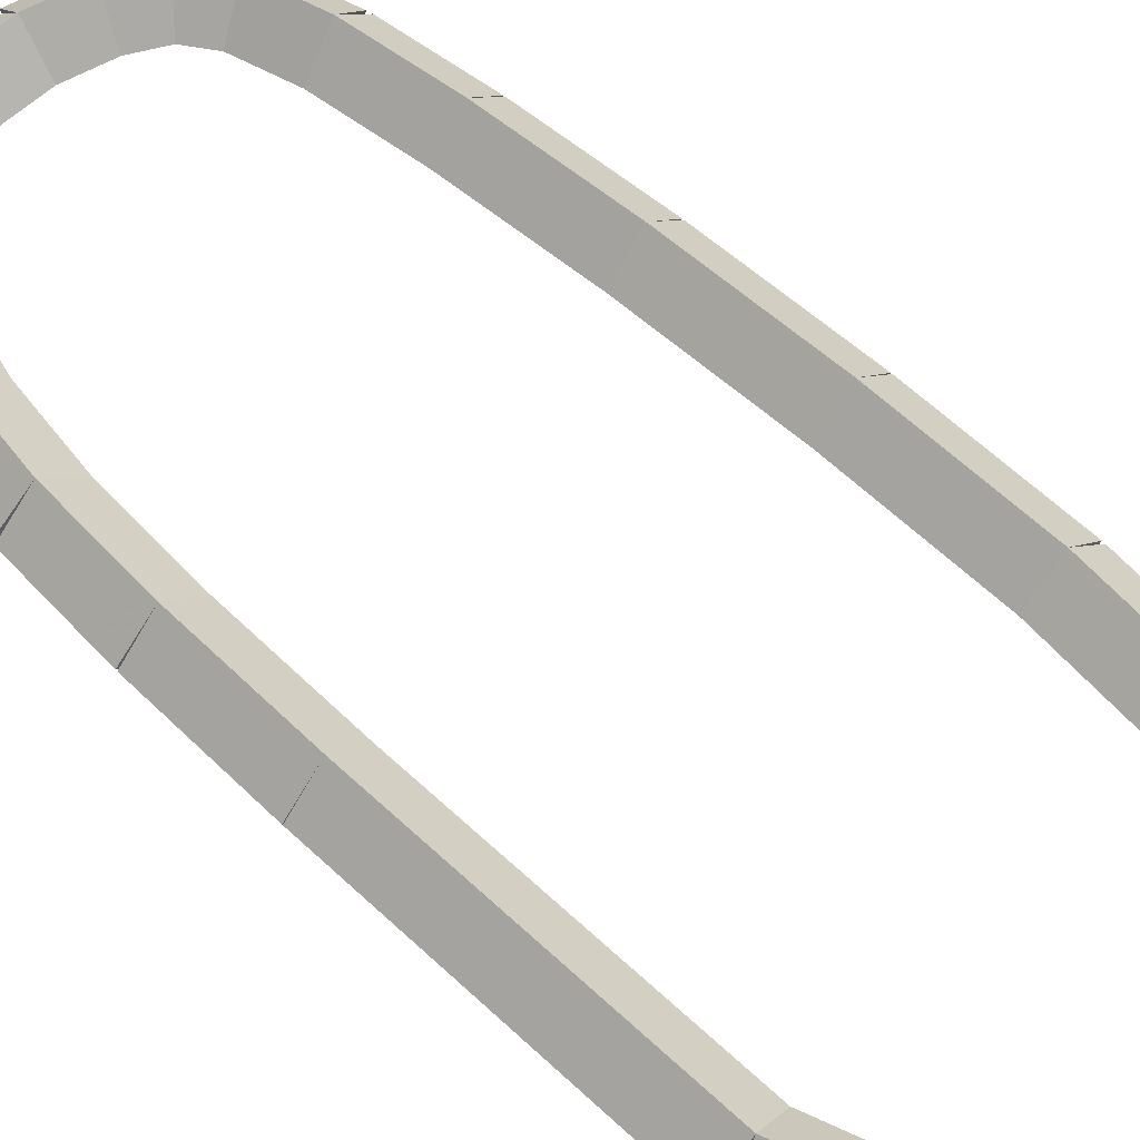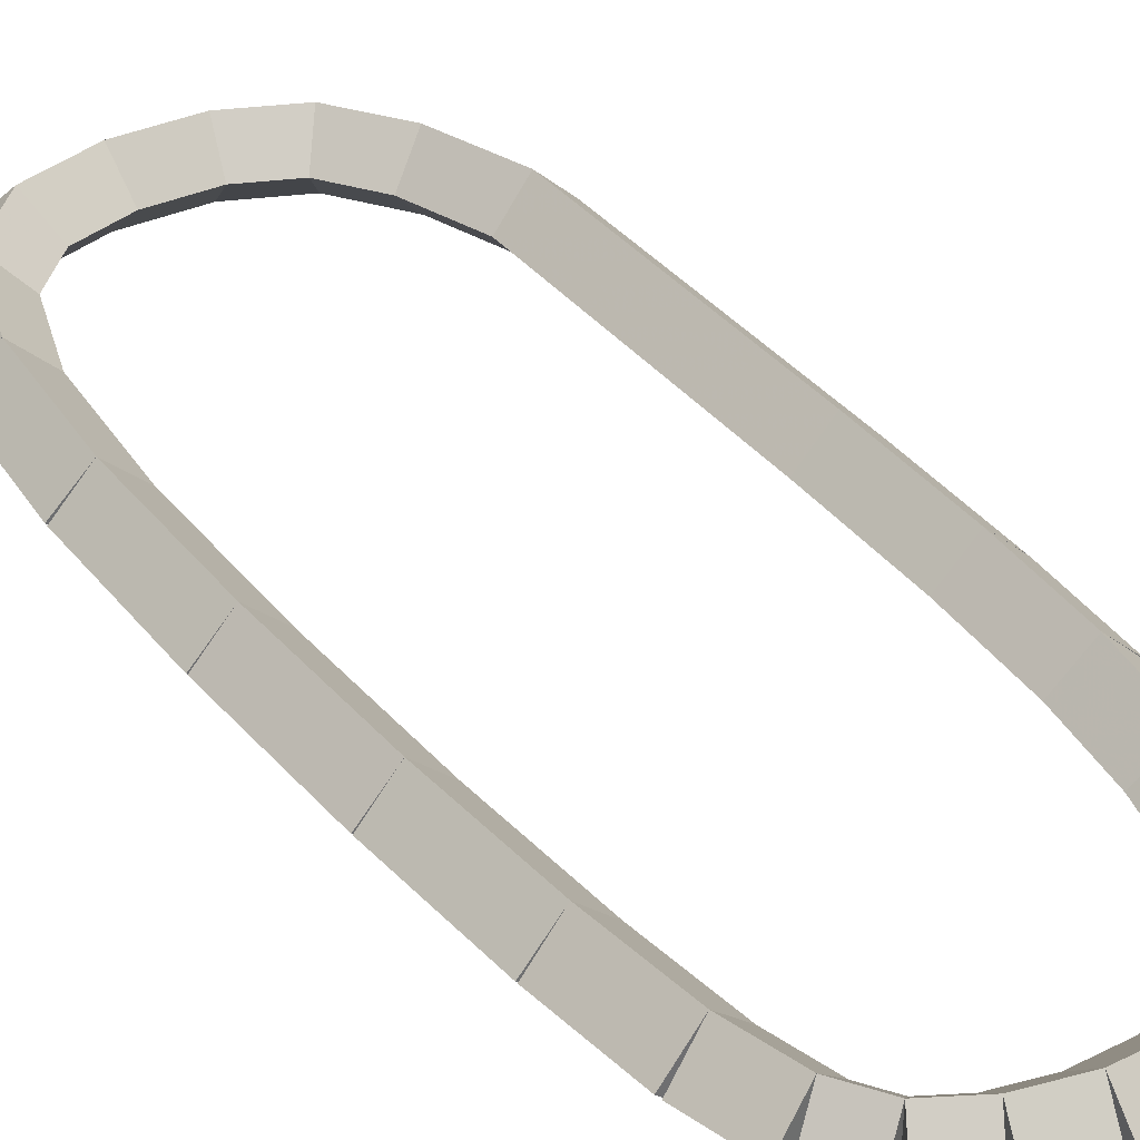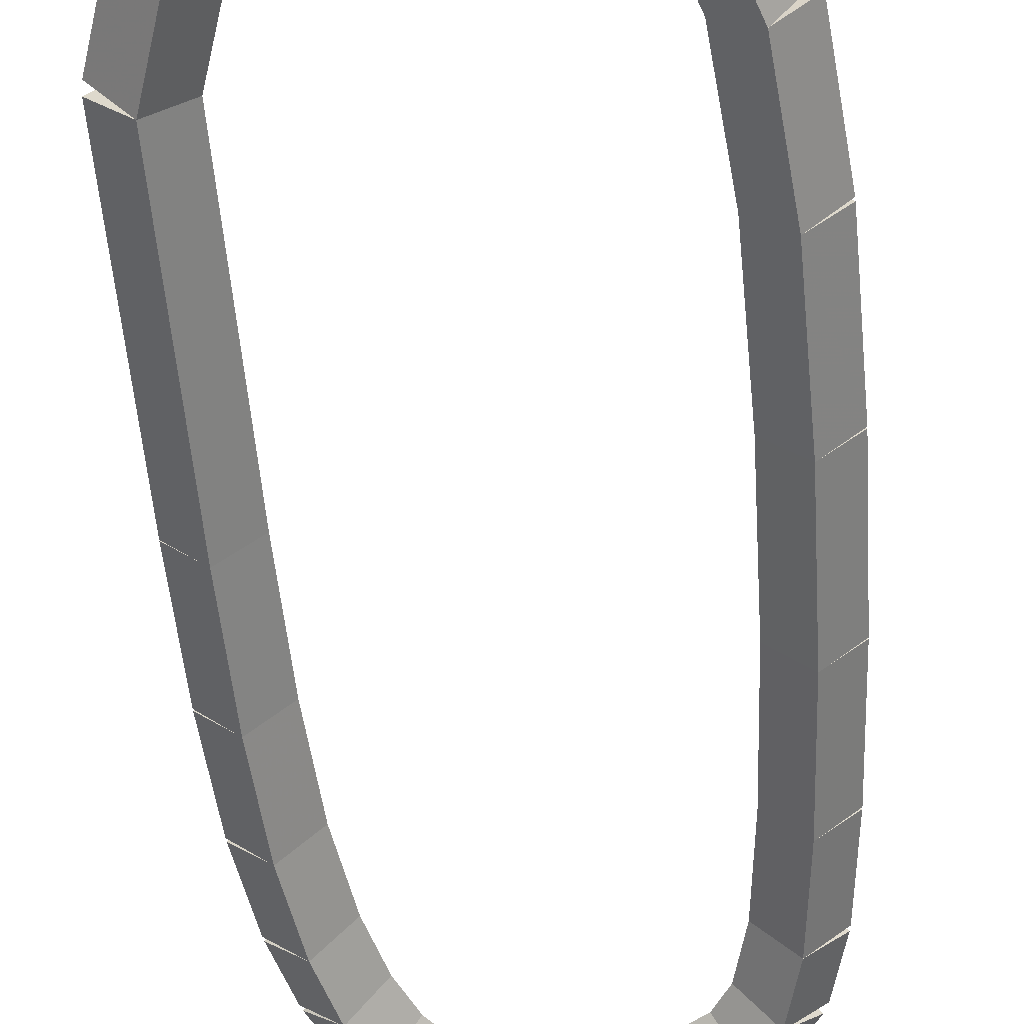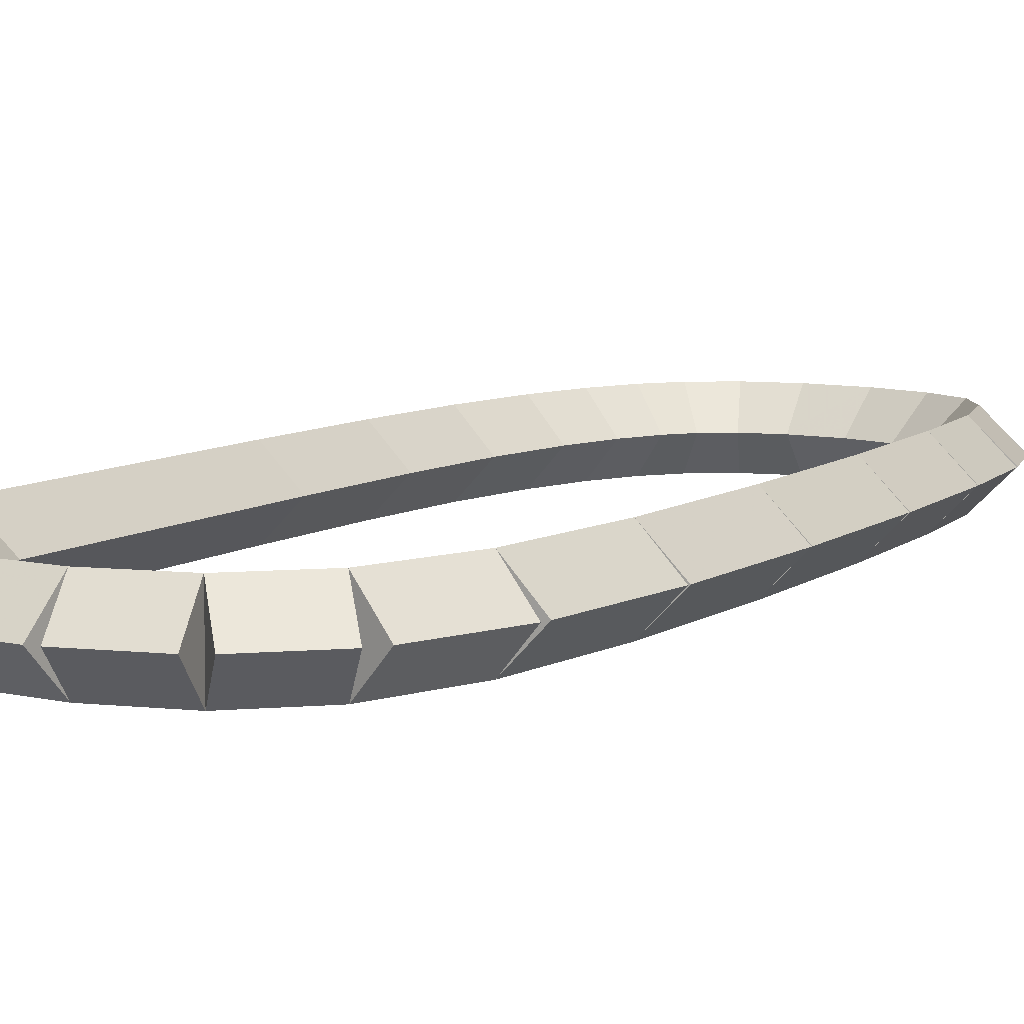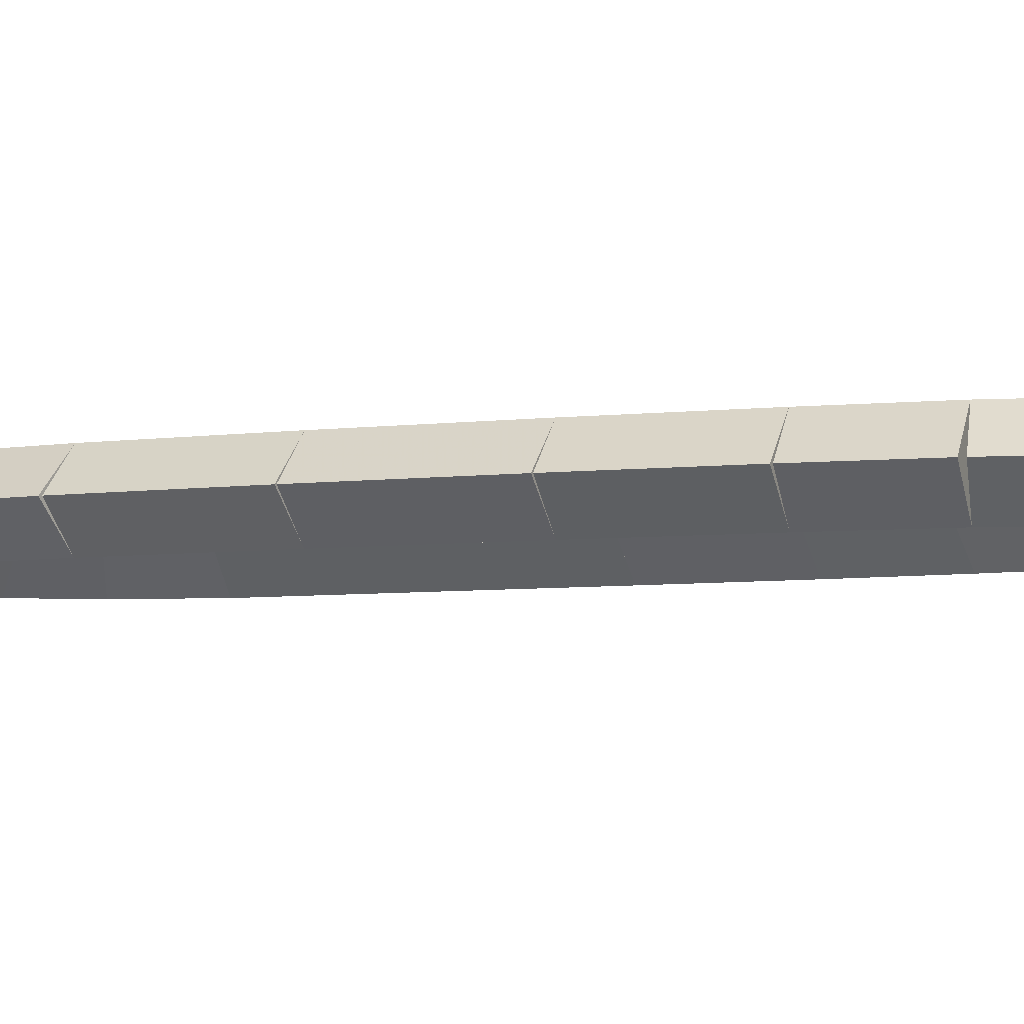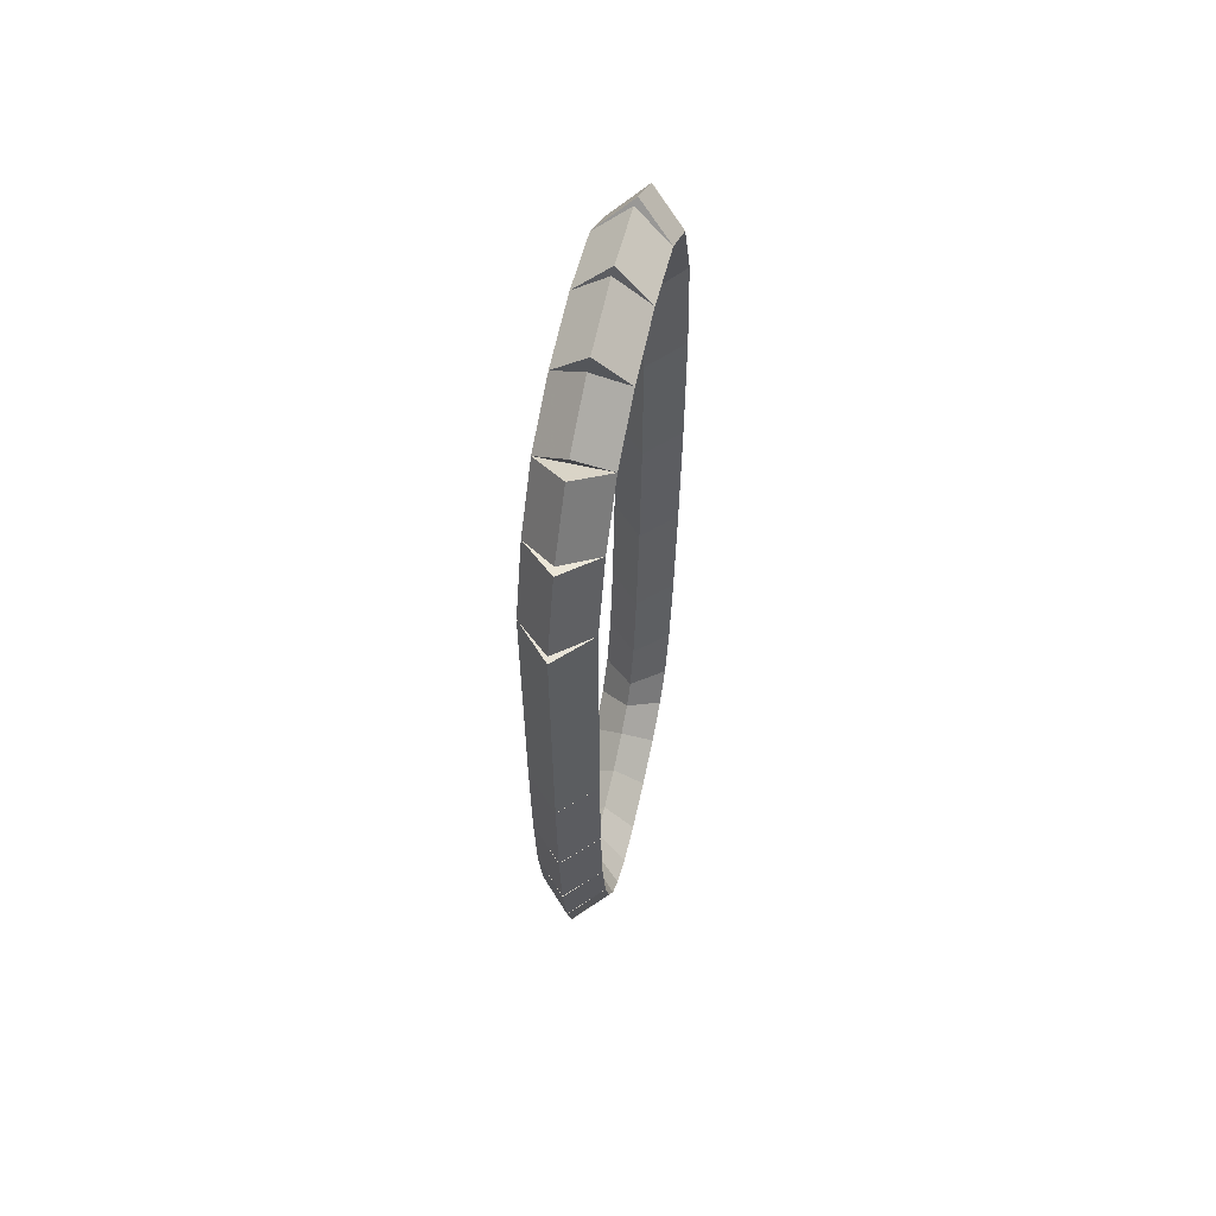
<metadata>
{"format":"obj","ext":"obj","renderer":"f3d","projection":"perspective","resolution":1024,"background":"white","views":[{"elev":60.1,"azim":133.7,"up":"+Z"},{"elev":38.2,"azim":-34.9,"up":"+Z"},{"elev":-55.8,"azim":-175.1,"up":"+Z"},{"elev":8.0,"azim":-151.6,"up":"+Z"},{"elev":-5.0,"azim":-64.5,"up":"+Z"},{"elev":62.0,"azim":102.8,"up":"+Y"}]}
</metadata>
<code>
g name
v 11.63 17.46 18.6
v 11.43 17.46 18.4
v 11.63 17.46 18.2
v 11.83 17.46 18.4
v 11.63 19.27 18.6
v 11.43 19.27 18.4
v 11.63 19.27 18.2
v 11.83 19.27 18.4
f 1 2 3 4
f 6 2 1 5
f 5 1 4 8
f 6 5 8 7
f 8 4 3 7
f 7 3 2 6
g name
v 11.62 16.7 18.6
v 11.42 16.7 18.4
v 11.62 16.7 18.2
v 11.82 16.69 18.4
v 11.63 17.46 18.6
v 11.43 17.47 18.4
v 11.63 17.46 18.2
v 11.83 17.46 18.4
f 9 10 11 12
f 14 10 9 13
f 13 9 12 16
f 14 13 16 15
f 16 12 11 15
f 15 11 10 14
g name
v 11.57 16.08 18.6
v 11.38 16.09 18.4
v 11.57 16.08 18.2
v 11.77 16.06 18.4
v 11.62 16.7 18.6
v 11.42 16.71 18.4
v 11.62 16.7 18.2
v 11.82 16.68 18.4
f 17 18 19 20
f 22 18 17 21
f 21 17 20 24
f 22 21 24 23
f 24 20 19 23
f 23 19 18 22
g name
v 11.5 15.59 18.6
v 11.3 15.62 18.4
v 11.5 15.59 18.2
v 11.7 15.56 18.4
v 11.57 16.08 18.6
v 11.38 16.11 18.4
v 11.57 16.08 18.2
v 11.77 16.05 18.4
f 25 26 27 28
f 30 26 25 29
f 29 25 28 32
f 30 29 32 31
f 32 28 27 31
f 31 27 26 30
g name
v 11.4 15.24 18.6
v 11.21 15.3 18.4
v 11.4 15.24 18.2
v 11.59 15.19 18.4
v 11.5 15.59 18.6
v 11.31 15.64 18.4
v 11.5 15.59 18.2
v 11.69 15.53 18.4
f 33 34 35 36
f 38 34 33 37
f 37 33 36 40
f 38 37 40 39
f 40 36 35 39
f 39 35 34 38
g name
v 11.28 14.99 18.6
v 11.1 15.07 18.4
v 11.28 14.99 18.2
v 11.46 14.9 18.4
v 11.4 15.24 18.6
v 11.22 15.33 18.4
v 11.4 15.24 18.2
v 11.58 15.16 18.4
f 41 42 43 44
f 46 42 41 45
f 45 41 44 48
f 46 45 48 47
f 48 44 43 47
f 47 43 42 46
g name
v 11.14 14.81 18.6
v 10.99 14.94 18.4
v 11.14 14.81 18.2
v 11.3 14.69 18.4
v 11.28 14.99 18.6
v 11.13 15.11 18.4
v 11.28 14.99 18.2
v 11.44 14.86 18.4
f 49 50 51 52
f 54 50 49 53
f 53 49 52 56
f 54 53 56 55
f 56 52 51 55
f 55 51 50 54
g name
v 10.94 14.69 18.6
v 10.83 14.86 18.4
v 10.94 14.69 18.2
v 11.04 14.52 18.4
v 11.14 14.81 18.6
v 11.04 14.98 18.4
v 11.14 14.81 18.2
v 11.25 14.64 18.4
f 57 58 59 60
f 62 58 57 61
f 61 57 60 64
f 62 61 64 63
f 64 60 59 63
f 63 59 58 62
g name
v 10.67 14.63 18.6
v 10.62 14.82 18.4
v 10.67 14.63 18.2
v 10.71 14.43 18.4
v 10.94 14.69 18.6
v 10.89 14.88 18.4
v 10.94 14.69 18.2
v 10.98 14.49 18.4
f 65 66 67 68
f 70 66 65 69
f 69 65 68 72
f 70 69 72 71
f 72 68 67 71
f 71 67 66 70
g name
v 10.34 14.64 18.6
v 10.35 14.84 18.4
v 10.34 14.64 18.2
v 10.33 14.44 18.4
v 10.67 14.63 18.6
v 10.68 14.83 18.4
v 10.67 14.63 18.2
v 10.66 14.43 18.4
f 73 74 75 76
f 78 74 73 77
f 77 73 76 80
f 78 77 80 79
f 80 76 75 79
f 79 75 74 78
g name
v 10.05 14.73 18.6
v 10.11 14.92 18.4
v 10.05 14.73 18.2
v 9.998 14.53 18.4
v 10.34 14.64 18.6
v 10.4 14.83 18.4
v 10.34 14.64 18.2
v 10.29 14.45 18.4
f 81 82 83 84
f 86 82 81 85
f 85 81 84 88
f 86 85 88 87
f 88 84 83 87
f 87 83 82 86
g name
v 9.826 14.86 18.6
v 9.929 15.03 18.4
v 9.826 14.86 18.2
v 9.723 14.69 18.4
v 10.05 14.73 18.6
v 10.16 14.9 18.4
v 10.05 14.73 18.2
v 9.951 14.55 18.4
f 89 90 91 92
f 94 90 89 93
f 93 89 92 96
f 94 93 96 95
f 96 92 91 95
f 95 91 90 94
g name
v 9.688 15.07 18.6
v 9.856 15.18 18.4
v 9.688 15.07 18.2
v 9.521 14.96 18.4
v 9.826 14.86 18.6
v 9.994 14.97 18.4
v 9.826 14.86 18.2
v 9.659 14.75 18.4
f 97 98 99 100
f 102 98 97 101
f 101 97 100 104
f 102 101 104 103
f 104 100 99 103
f 103 99 98 102
g name
v 9.595 15.44 18.6
v 9.789 15.49 18.4
v 9.595 15.44 18.2
v 9.401 15.39 18.4
v 9.688 15.07 18.6
v 9.882 15.12 18.4
v 9.688 15.07 18.2
v 9.495 15.02 18.4
f 105 106 107 108
f 110 106 105 109
f 109 105 108 112
f 110 109 112 111
f 112 108 107 111
f 111 107 106 110
g name
v 9.532 16.02 18.6
v 9.731 16.04 18.4
v 9.532 16.02 18.2
v 9.334 16 18.4
v 9.595 15.44 18.6
v 9.794 15.46 18.4
v 9.595 15.44 18.2
v 9.396 15.42 18.4
f 113 114 115 116
f 118 114 113 117
f 117 113 116 120
f 118 117 120 119
f 120 116 115 119
f 119 115 114 118
g name
v 9.485 16.81 18.6
v 9.685 16.82 18.4
v 9.485 16.81 18.2
v 9.286 16.8 18.4
v 9.532 16.02 18.6
v 9.732 16.03 18.4
v 9.532 16.02 18.2
v 9.333 16.01 18.4
f 121 122 123 124
f 126 122 121 125
f 125 121 124 128
f 126 125 128 127
f 128 124 123 127
f 127 123 122 126
g name
v 9.463 17.73 18.6
v 9.663 17.74 18.4
v 9.463 17.73 18.2
v 9.263 17.73 18.4
v 9.485 16.81 18.6
v 9.685 16.82 18.4
v 9.485 16.81 18.2
v 9.285 16.81 18.4
f 129 130 131 132
f 134 130 129 133
f 133 129 132 136
f 134 133 136 135
f 136 132 131 135
f 135 131 130 134
g name
v 9.476 18.65 18.6
v 9.676 18.64 18.4
v 9.476 18.65 18.2
v 9.276 18.65 18.4
v 9.463 17.73 18.6
v 9.663 17.73 18.4
v 9.463 17.73 18.2
v 9.263 17.73 18.4
f 137 138 139 140
f 142 138 137 141
f 141 137 140 144
f 142 141 144 143
f 144 140 139 143
f 143 139 138 142
g name
v 9.551 19.43 18.6
v 9.75 19.41 18.4
v 9.551 19.43 18.2
v 9.352 19.45 18.4
v 9.476 18.65 18.6
v 9.675 18.63 18.4
v 9.476 18.65 18.2
v 9.277 18.67 18.4
f 145 146 147 148
f 150 146 145 149
f 149 145 148 152
f 150 149 152 151
f 152 148 147 151
f 151 147 146 150
g name
v 9.738 19.97 18.6
v 9.927 19.9 18.4
v 9.738 19.97 18.2
v 9.55 20.03 18.4
v 9.551 19.43 18.6
v 9.74 19.36 18.4
v 9.551 19.43 18.2
v 9.362 19.49 18.4
f 153 154 155 156
f 158 154 153 157
f 157 153 156 160
f 158 157 160 159
f 160 156 155 159
f 159 155 154 158
g name
v 10.05 20.25 18.6
v 10.18 20.1 18.4
v 10.05 20.25 18.2
v 9.916 20.39 18.4
v 9.738 19.97 18.6
v 9.872 19.82 18.4
v 9.738 19.97 18.2
v 9.605 20.11 18.4
f 161 162 163 164
f 166 162 161 165
f 165 161 164 168
f 166 165 168 167
f 168 164 163 167
f 167 163 162 166
g name
v 10.46 20.33 18.6
v 10.5 20.13 18.4
v 10.46 20.33 18.2
v 10.42 20.53 18.4
v 10.05 20.25 18.6
v 10.09 20.05 18.4
v 10.05 20.25 18.2
v 10.01 20.44 18.4
f 169 170 171 172
f 174 170 169 173
f 173 169 172 176
f 174 173 176 175
f 176 172 171 175
f 175 171 170 174
g name
v 10.88 20.29 18.6
v 10.86 20.09 18.4
v 10.88 20.29 18.2
v 10.9 20.48 18.4
v 10.46 20.33 18.6
v 10.44 20.13 18.4
v 10.46 20.33 18.2
v 10.48 20.53 18.4
f 177 178 179 180
f 182 178 177 181
f 181 177 180 184
f 182 181 184 183
f 184 180 179 183
f 183 179 178 182
g name
v 11.24 20.11 18.6
v 11.15 19.93 18.4
v 11.24 20.11 18.2
v 11.32 20.29 18.4
v 10.88 20.29 18.6
v 10.79 20.11 18.4
v 10.88 20.29 18.2
v 10.97 20.46 18.4
f 185 186 187 188
f 190 186 185 189
f 189 185 188 192
f 190 189 192 191
f 192 188 187 191
f 191 187 186 190
g name
v 11.47 19.76 18.6
v 11.31 19.65 18.4
v 11.47 19.76 18.2
v 11.64 19.87 18.4
v 11.24 20.11 18.6
v 11.07 20 18.4
v 11.24 20.11 18.2
v 11.4 20.22 18.4
f 193 194 195 196
f 198 194 193 197
f 197 193 196 200
f 198 197 200 199
f 200 196 195 199
f 199 195 194 198
g name
v 11.63 19.27 18.6
v 11.44 19.21 18.4
v 11.63 19.27 18.2
v 11.82 19.33 18.4
v 11.47 19.76 18.6
v 11.28 19.7 18.4
v 11.47 19.76 18.2
v 11.67 19.82 18.4
f 201 202 203 204
f 206 202 201 205
f 205 201 204 208
f 206 205 208 207
f 208 204 203 207
f 207 203 202 206

</code>
